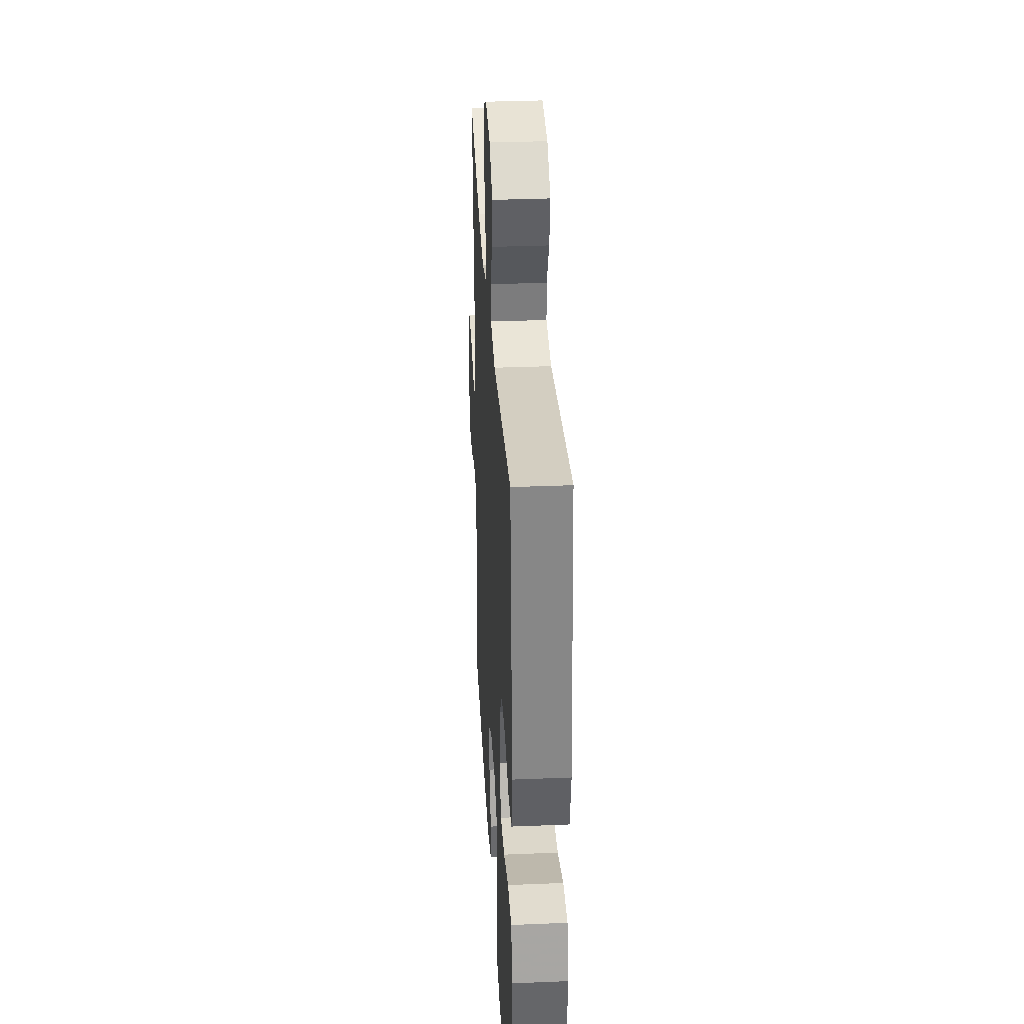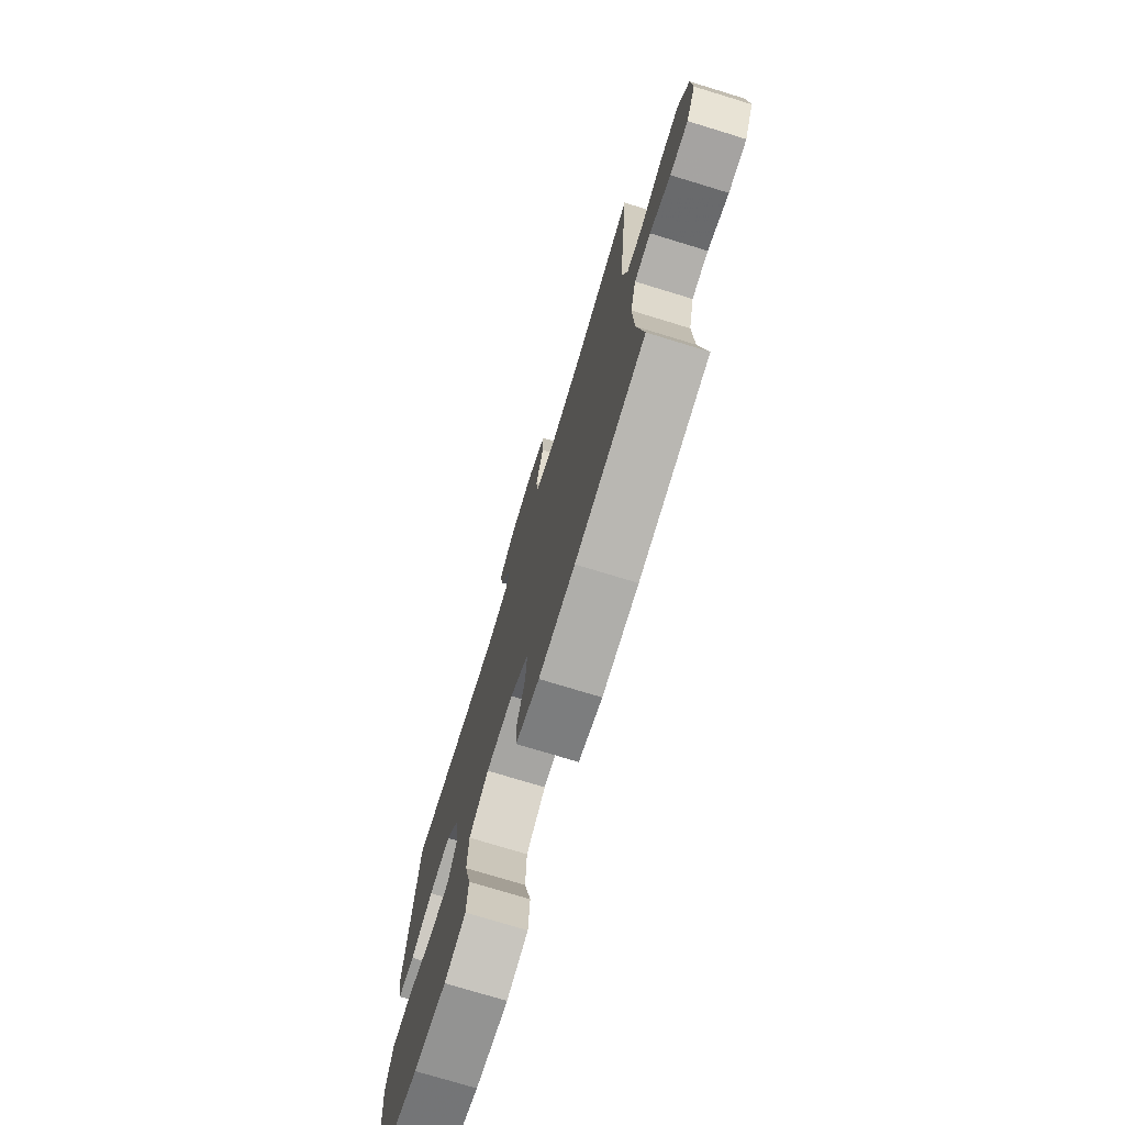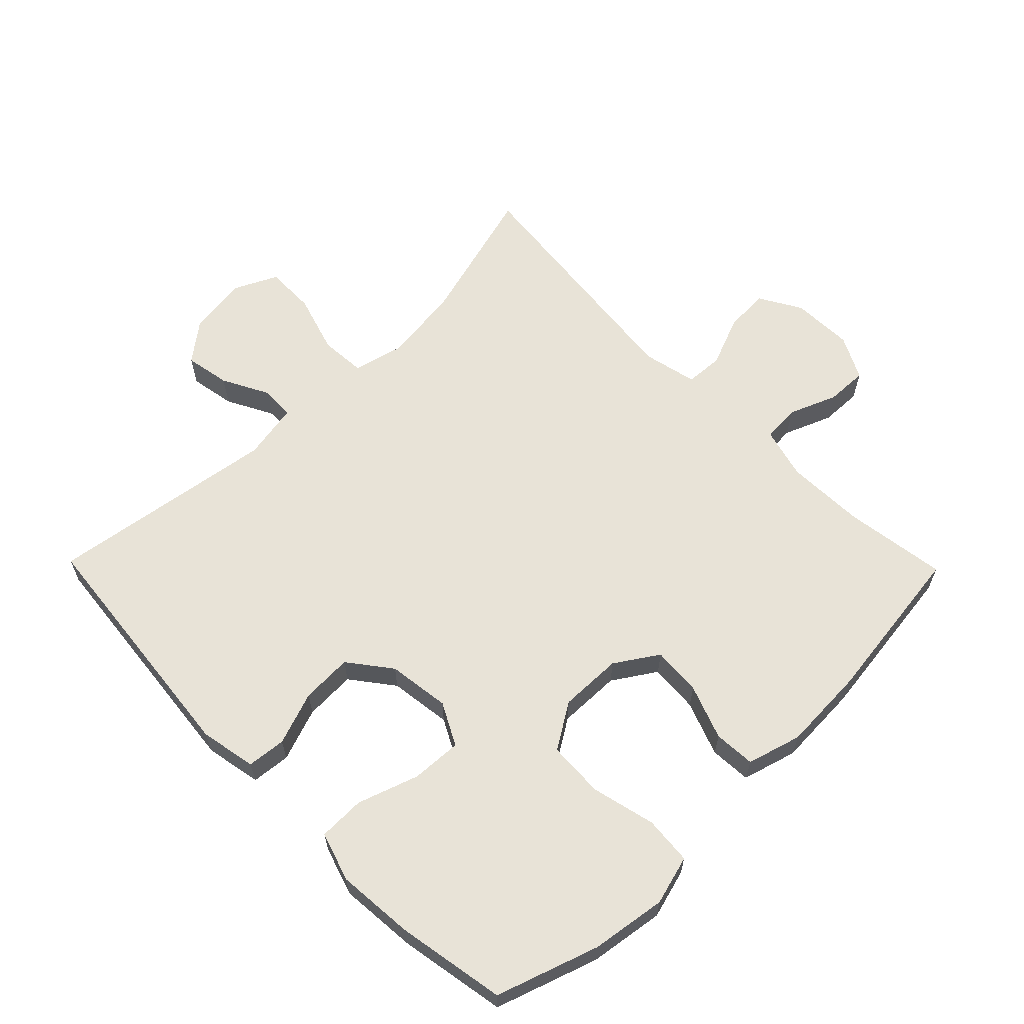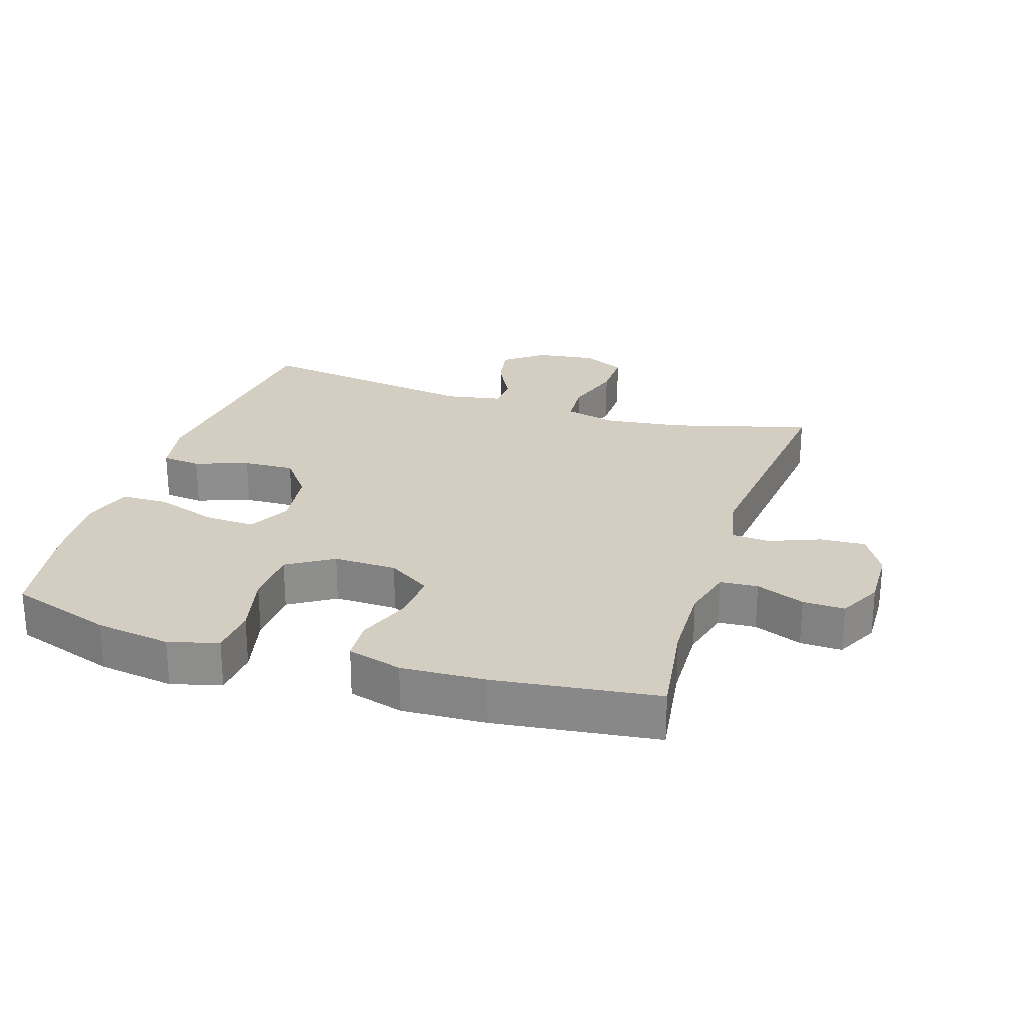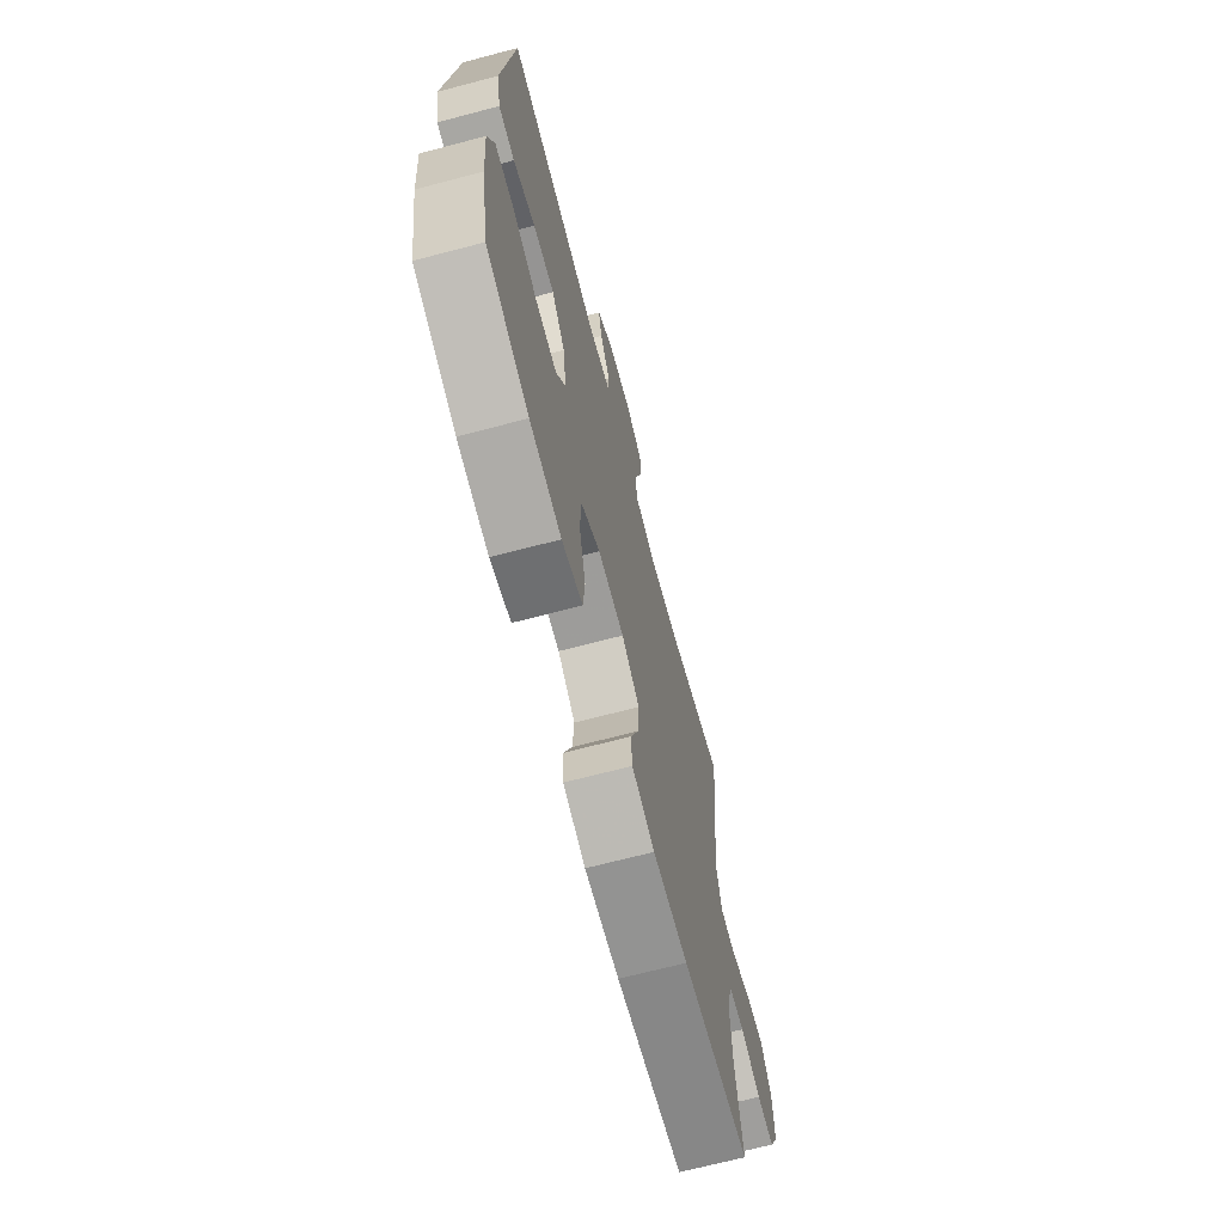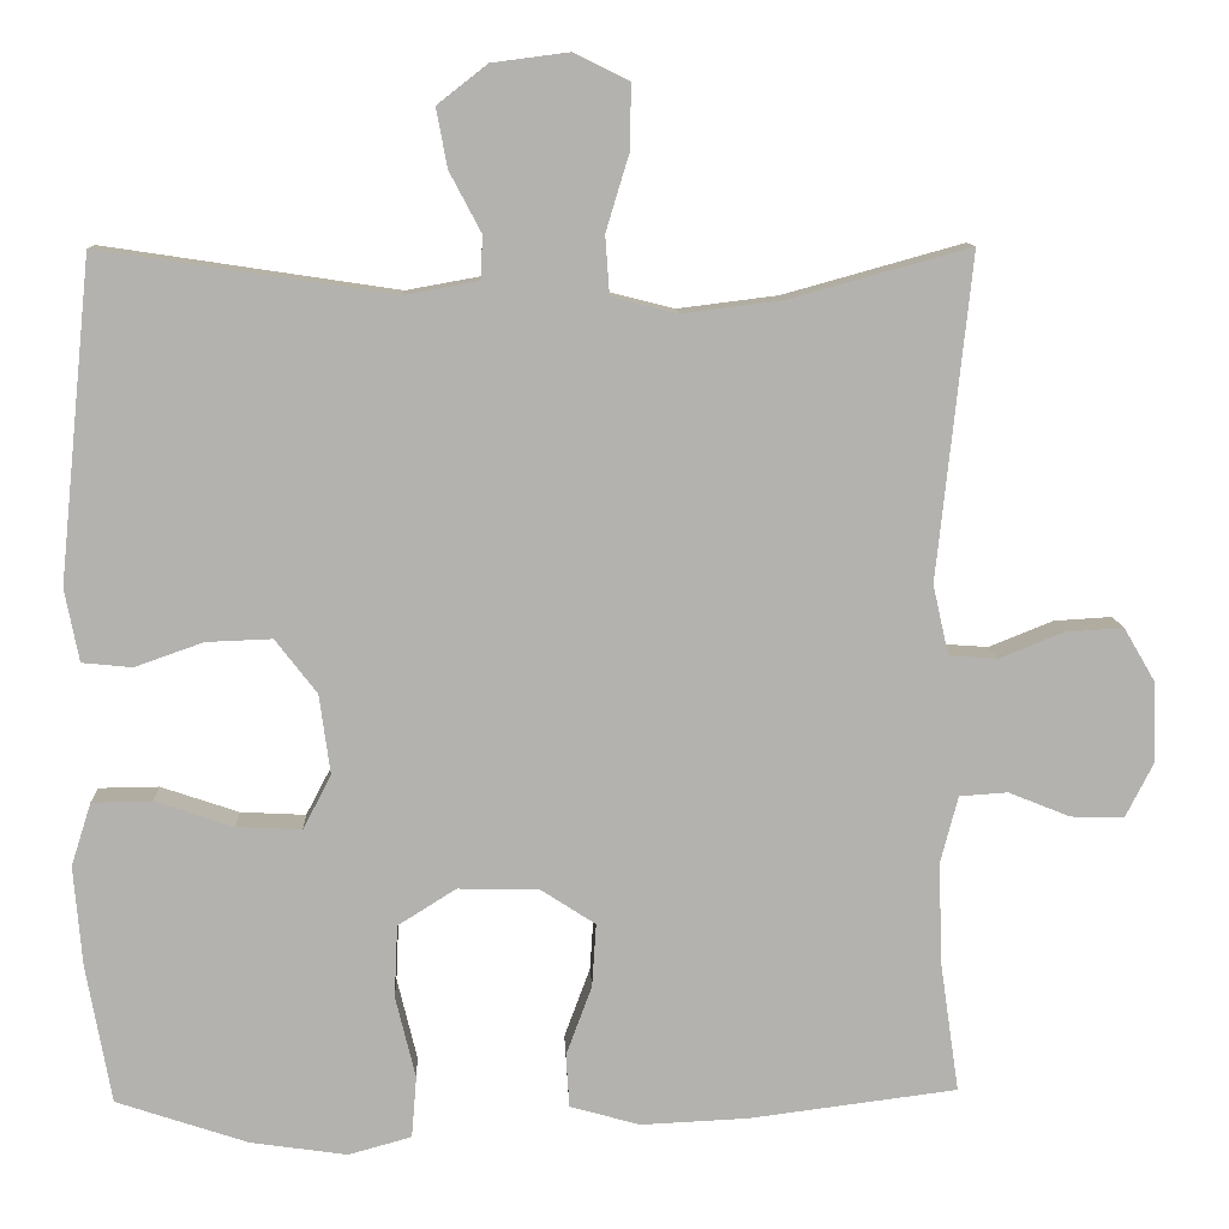
<metadata>
{"format":"obj","ext":"obj","renderer":"f3d","projection":"perspective","resolution":1024,"background":"white","views":[{"elev":33.6,"azim":86.8,"up":"+Z"},{"elev":-74.9,"azim":-107.0,"up":"+Z"},{"elev":62.4,"azim":135.6,"up":"+Y"},{"elev":25.2,"azim":-162.2,"up":"+Y"},{"elev":-69.2,"azim":104.7,"up":"+Z"},{"elev":10.5,"azim":177.6,"up":"+Z"}]}
</metadata>
<code>
v -0.5 0.07 -0.5
v -0.477 0.07 -0.342
v -0.473 0.07 -0.22
v -0.494 0.07 -0.14
v -0.552 0.07 -0.136
v -0.626 0.07 -0.166
v -0.69 0.07 -0.168
v -0.724 0.07 -0.101
v -0.721 0.07 -0.006
v -0.683 0.07 0.059
v -0.614 0.07 0.055
v -0.536 0.07 0.024
v -0.478 0.07 0.028
v -0.459 0.07 0.112
v -0.5 0.07 0.5
v -0.284 0.07 0.44
v -0.164 0.07 0.425
v -0.085 0.07 0.445
v -0.08 0.07 0.515
v -0.108 0.07 0.607
v -0.109 0.07 0.684
v -0.043 0.07 0.716
v 0.049 0.07 0.704
v 0.109 0.07 0.657
v 0.096 0.07 0.587
v 0.058 0.07 0.515
v 0.06 0.07 0.463
v 0.148 0.07 0.447
v 0.5 0.07 0.5
v 0.539 0.07 0.115
v 0.522 0.07 0.028
v 0.462 0.07 0.022
v 0.38 0.07 0.051
v 0.301 0.07 0.054
v 0.251 0.07 -0.011
v 0.238 0.07 -0.107
v 0.272 0.07 -0.172
v 0.35 0.07 -0.168
v 0.444 0.07 -0.136
v 0.516 0.07 -0.137
v 0.54 0.07 -0.213
v 0.53 0.07 -0.333
v 0.5 0.07 -0.5
v 0.342 0.07 -0.553
v 0.226 0.07 -0.57
v 0.15 0.07 -0.549
v 0.144 0.07 -0.475
v 0.168 0.07 -0.376
v 0.164 0.07 -0.289
v 0.094 0.07 -0.245
v -0.003 0.07 -0.247
v -0.069 0.07 -0.29
v -0.064 0.07 -0.366
v -0.033 0.07 -0.45
v -0.037 0.07 -0.514
v -0.121 0.07 -0.538
v -0.25 0.07 -0.532
v -0.5 0 -0.5
v -0.477 0 -0.342
v -0.473 0 -0.22
v -0.494 0 -0.14
v -0.552 0 -0.136
v -0.626 0 -0.166
v -0.69 0 -0.168
v -0.724 0 -0.101
v -0.721 0 -0.006
v -0.683 0 0.059
v -0.614 0 0.055
v -0.536 0 0.024
v -0.478 0 0.028
v -0.459 0 0.112
v -0.5 0 0.5
v -0.284 0 0.44
v -0.164 0 0.425
v -0.085 0 0.445
v -0.08 0 0.515
v -0.108 0 0.607
v -0.109 0 0.684
v -0.043 0 0.716
v 0.049 0 0.704
v 0.109 0 0.657
v 0.096 0 0.587
v 0.058 0 0.515
v 0.06 0 0.463
v 0.148 0 0.447
v 0.5 0 0.5
v 0.539 0 0.115
v 0.522 0 0.028
v 0.462 0 0.022
v 0.38 0 0.051
v 0.301 0 0.054
v 0.251 0 -0.011
v 0.238 0 -0.107
v 0.272 0 -0.172
v 0.35 0 -0.168
v 0.444 0 -0.136
v 0.516 0 -0.137
v 0.54 0 -0.213
v 0.53 0 -0.333
v 0.5 0 -0.5
v 0.342 0 -0.553
v 0.226 0 -0.57
v 0.15 0 -0.549
v 0.144 0 -0.475
v 0.168 0 -0.376
v 0.164 0 -0.289
v 0.094 0 -0.245
v -0.003 0 -0.247
v -0.069 0 -0.29
v -0.064 0 -0.366
v -0.033 0 -0.45
v -0.037 0 -0.514
v -0.121 0 -0.538
v -0.25 0 -0.532
f 57 1 2
f 56 57 2
f 55 56 2
f 54 55 2
f 53 54 2
f 52 53 2 3
f 51 52 3 4
f 50 51 4
f 46 47 48
f 45 46 48
f 44 45 48
f 43 44 48
f 42 43 48
f 41 42 48
f 40 41 48
f 39 40 48
f 38 39 48
f 37 38 48 49
f 36 37 49 50
f 31 32 33
f 30 31 33
f 29 30 33
f 28 29 33
f 27 28 33 34
f 24 25 26
f 23 24 26
f 22 23 26
f 21 22 26
f 20 21 26
f 19 20 26
f 18 19 26 27
f 27 34 35
f 18 27 35
f 17 18 35
f 14 15 16
f 36 50 4
f 35 36 4
f 17 35 4
f 16 17 4
f 14 16 4
f 13 14 4
f 10 11 12
f 9 10 12
f 8 9 12
f 7 8 12
f 6 7 12
f 5 6 12
f 4 5 12 13
f 59 58 114
f 59 114 113
f 59 113 112
f 59 112 111
f 59 111 110
f 60 59 110 109
f 61 60 109 108
f 61 108 107
f 105 104 103
f 105 103 102
f 105 102 101
f 105 101 100
f 105 100 99
f 105 99 98
f 105 98 97
f 105 97 96
f 105 96 95
f 106 105 95 94
f 107 106 94 93
f 90 89 88
f 90 88 87
f 90 87 86
f 90 86 85
f 91 90 85 84
f 83 82 81
f 83 81 80
f 83 80 79
f 83 79 78
f 83 78 77
f 83 77 76
f 84 83 76 75
f 92 91 84
f 92 84 75
f 92 75 74
f 73 72 71
f 61 107 93
f 61 93 92
f 61 92 74
f 61 74 73
f 61 73 71
f 61 71 70
f 69 68 67
f 69 67 66
f 69 66 65
f 69 65 64
f 69 64 63
f 69 63 62
f 70 69 62 61
f 1 58 59 2
f 2 59 60 3
f 3 60 61 4
f 4 61 62 5
f 5 62 63 6
f 6 63 64 7
f 7 64 65 8
f 8 65 66 9
f 9 66 67 10
f 10 67 68 11
f 11 68 69 12
f 12 69 70 13
f 13 70 71 14
f 14 71 72 15
f 15 72 73 16
f 16 73 74 17
f 17 74 75 18
f 18 75 76 19
f 19 76 77 20
f 20 77 78 21
f 21 78 79 22
f 22 79 80 23
f 23 80 81 24
f 24 81 82 25
f 25 82 83 26
f 26 83 84 27
f 27 84 85 28
f 28 85 86 29
f 29 86 87 30
f 30 87 88 31
f 31 88 89 32
f 32 89 90 33
f 33 90 91 34
f 34 91 92 35
f 35 92 93 36
f 36 93 94 37
f 37 94 95 38
f 38 95 96 39
f 39 96 97 40
f 40 97 98 41
f 41 98 99 42
f 42 99 100 43
f 43 100 101 44
f 44 101 102 45
f 45 102 103 46
f 46 103 104 47
f 47 104 105 48
f 48 105 106 49
f 49 106 107 50
f 50 107 108 51
f 51 108 109 52
f 52 109 110 53
f 53 110 111 54
f 54 111 112 55
f 55 112 113 56
f 56 113 114 57
f 57 114 58 1

</code>
